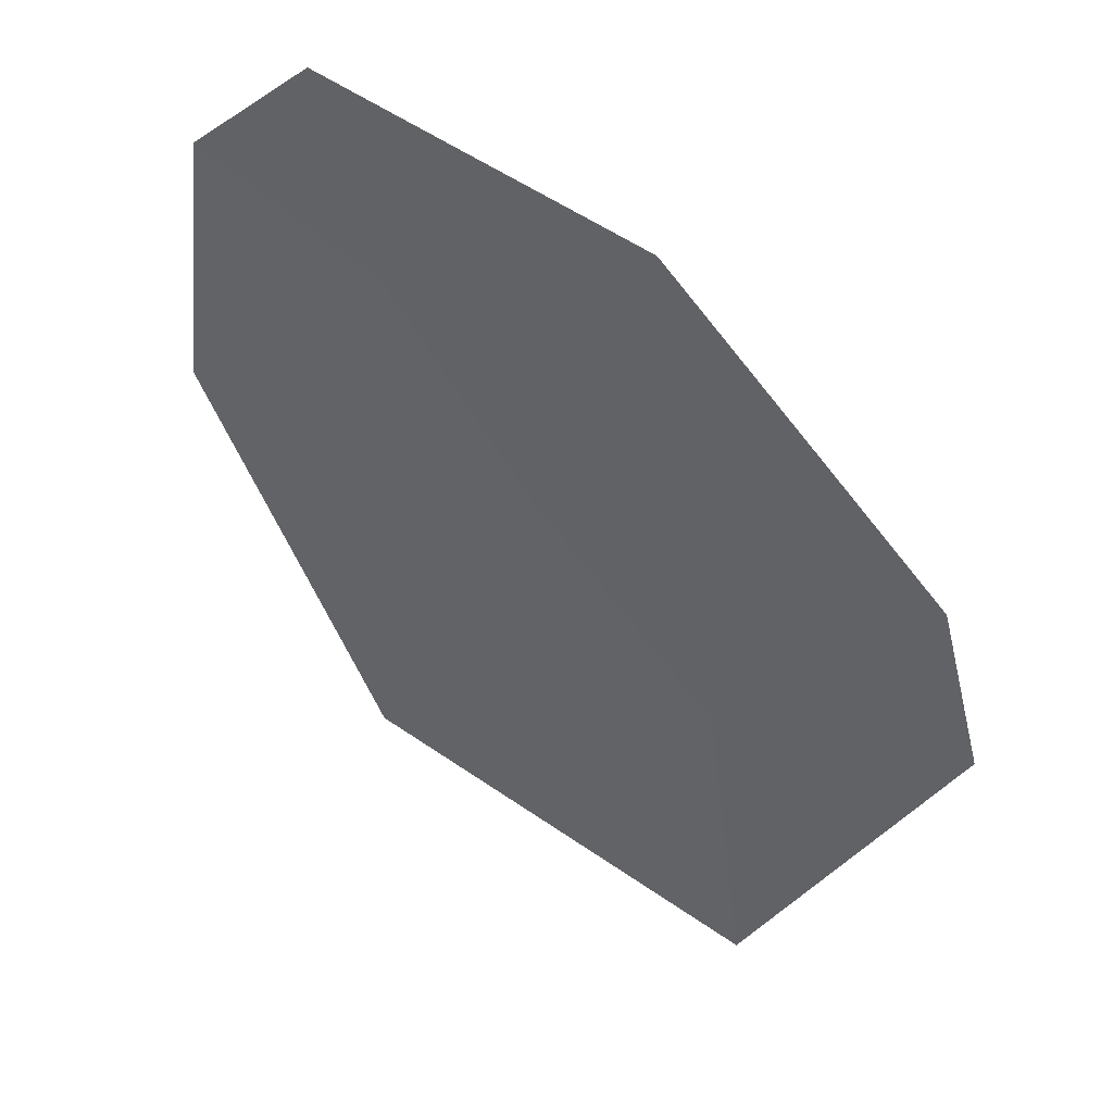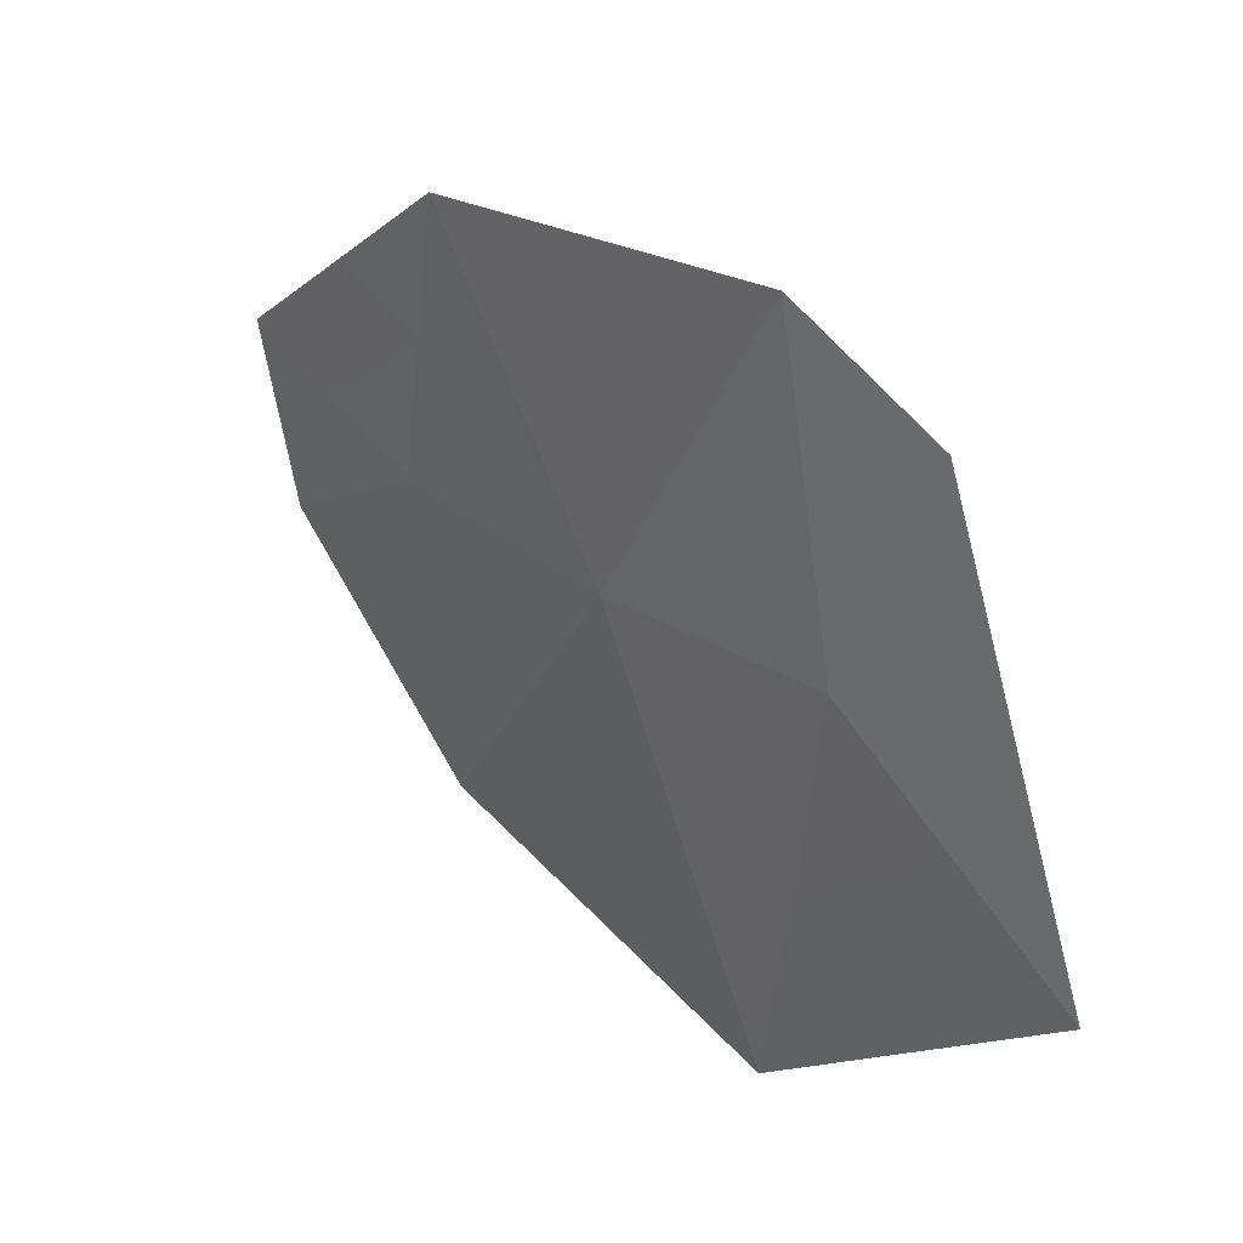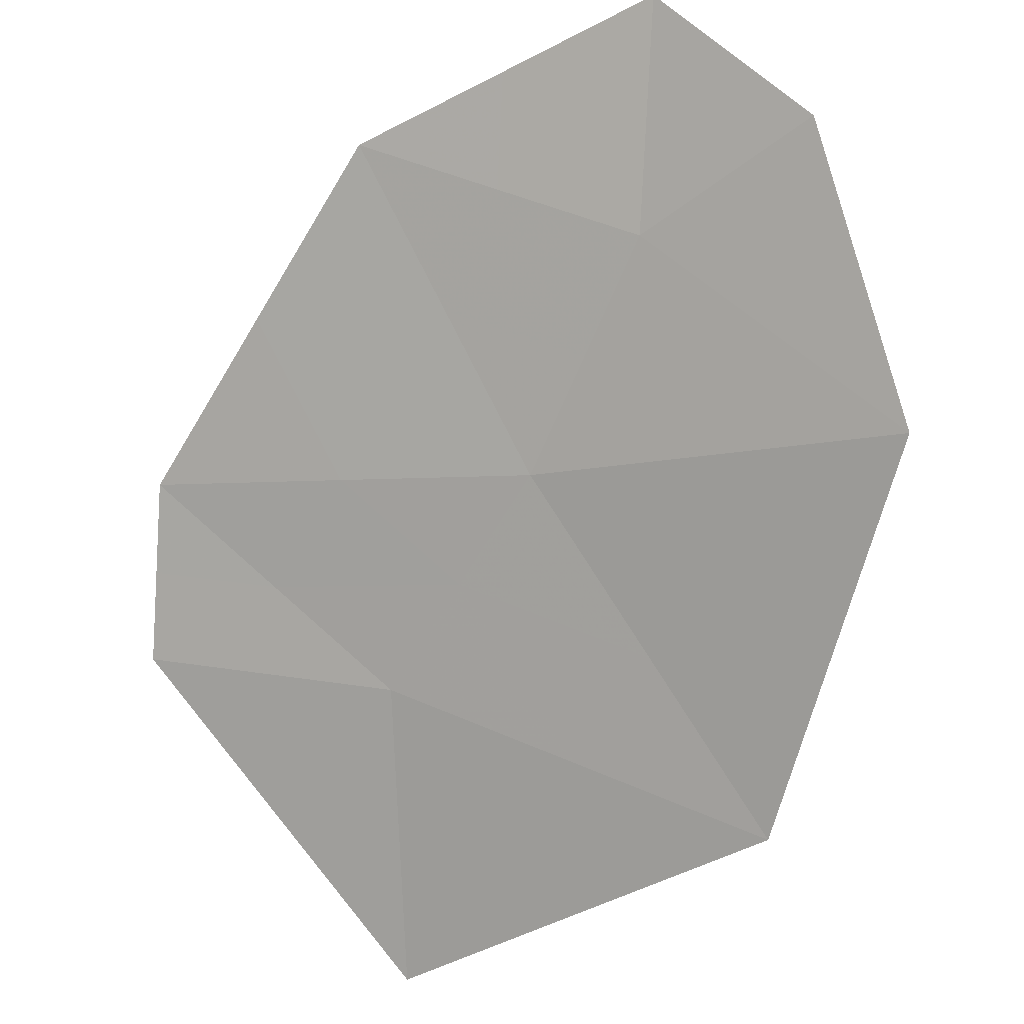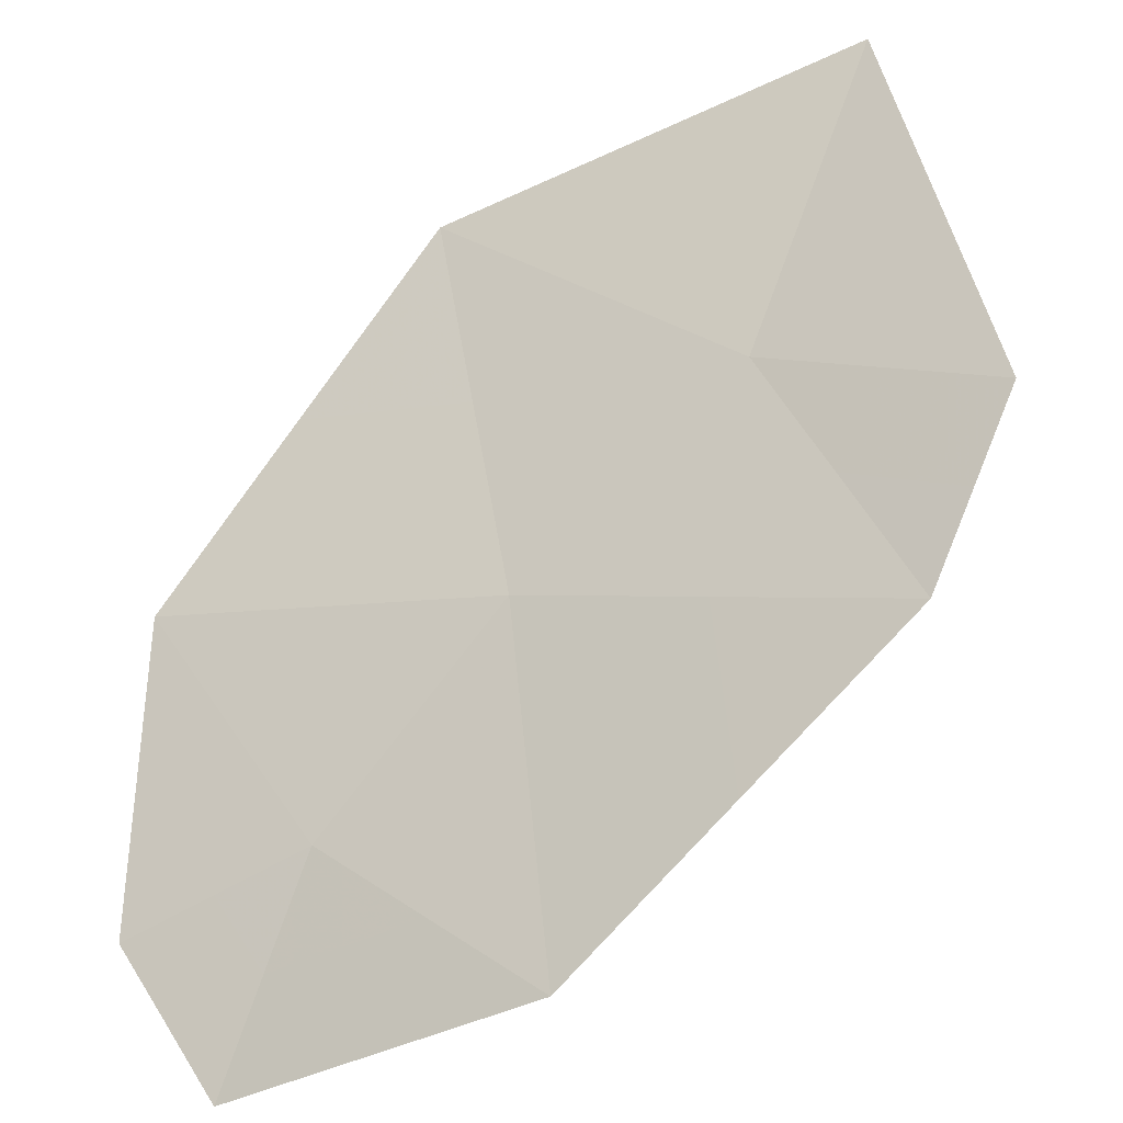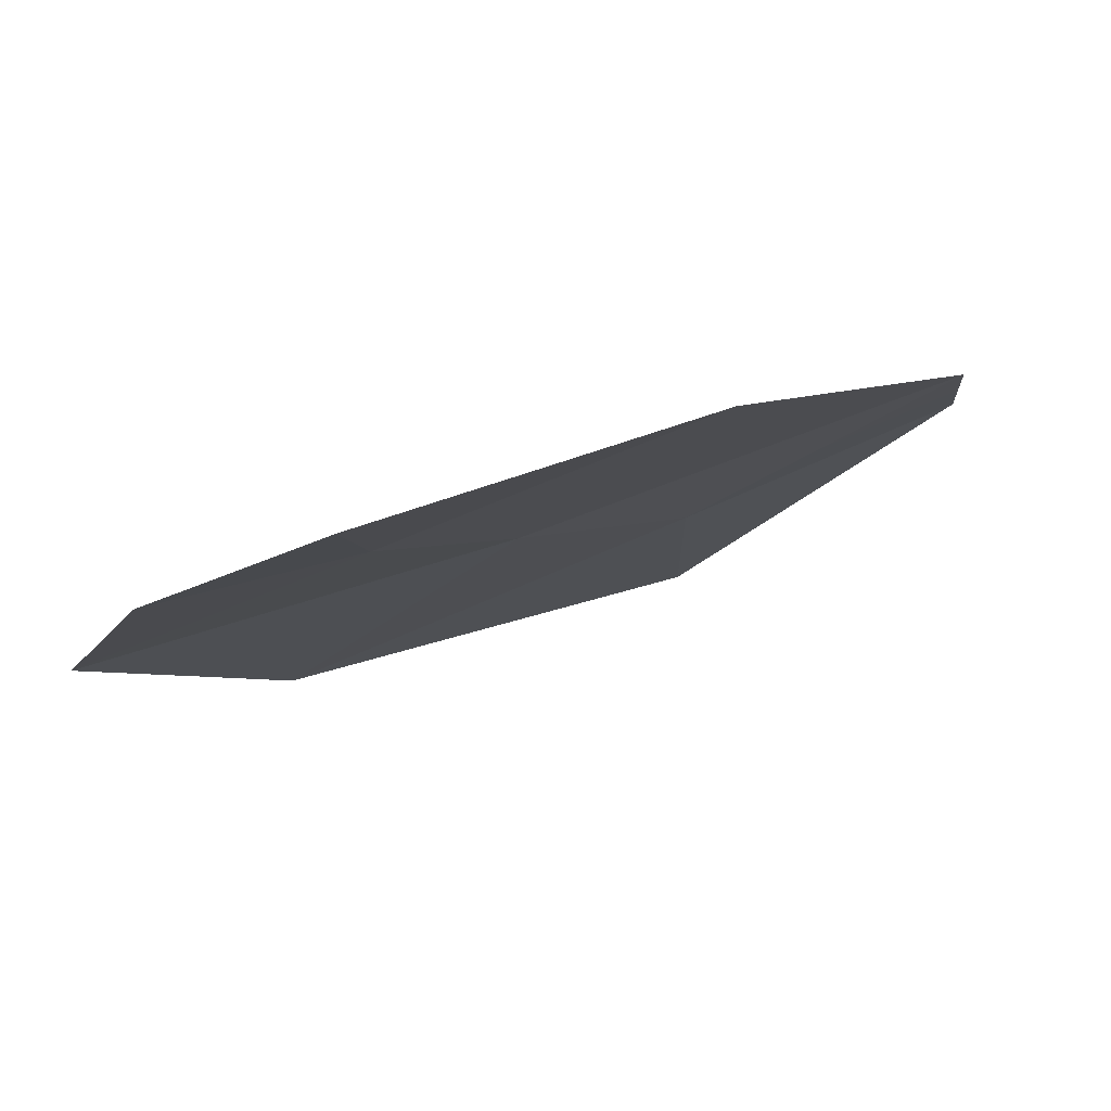
<metadata>
{"format":"obj","ext":"obj","renderer":"f3d","projection":"perspective","resolution":1024,"background":"white","views":[{"elev":0.3,"azim":-138.3,"up":"+Y"},{"elev":-51.5,"azim":-91.6,"up":"+Y"},{"elev":54.8,"azim":27.8,"up":"+Y"},{"elev":31.5,"azim":-132.1,"up":"+Z"},{"elev":-43.6,"azim":-154.8,"up":"+Z"}]}
</metadata>
<code>
v 58.37 115.4 50.4
v 59.65 113.8 51.68
v 58.85 115.9 49.95
v 57.99 113.8 51.81
v 56.99 113.7 52.08
v 59.61 115.2 50.6
v 56.79 114.3 51.6
v 58.11 116.1 49.81
v 58.27 114.7 51.1
v 57.18 115.4 50.49
v 58.43 112.8 52.53
v 59.23 115.5 50.28
v 58.99 115.3 50.5
v 58.61 115.7 50.18
v 58.32 115 50.75
v 58.94 114.9 50.85
v 57.53 114.5 51.35
v 58.13 114.2 51.45
v 57.39 114 51.71
v 56.89 114 51.84
v 57.49 113.8 51.94
v 59.63 114.5 51.14
v 58.96 114.2 51.39
v 58.48 116 49.88
v 58.24 115.8 50.1
v 56.99 114.9 51.05
v 57.72 115 50.8
v 58.21 113.3 52.17
v 57.71 113.3 52.3
v 58.82 113.8 51.74
v 59.04 113.3 52.1
v 57.65 115.8 50.15
v 57.78 115.4 50.45
f 3 12 14
f 12 6 13
f 12 13 14
f 14 13 1
f 9 15 16
f 15 1 13
f 15 13 16
f 16 13 6
f 7 17 19
f 17 9 18
f 17 18 19
f 19 18 4
f 5 20 21
f 20 7 19
f 20 19 21
f 21 19 4
f 6 22 16
f 22 2 23
f 22 23 16
f 16 23 9
f 8 24 25
f 24 3 14
f 24 14 25
f 25 14 1
f 7 26 17
f 26 10 27
f 26 27 17
f 17 27 9
f 5 21 29
f 21 4 28
f 21 28 29
f 29 28 11
f 9 23 18
f 23 2 30
f 23 30 18
f 18 30 4
f 2 31 30
f 31 11 28
f 31 28 30
f 30 28 4
f 10 32 33
f 32 8 25
f 32 25 33
f 33 25 1
f 9 27 15
f 27 10 33
f 27 33 15
f 15 33 1

</code>
